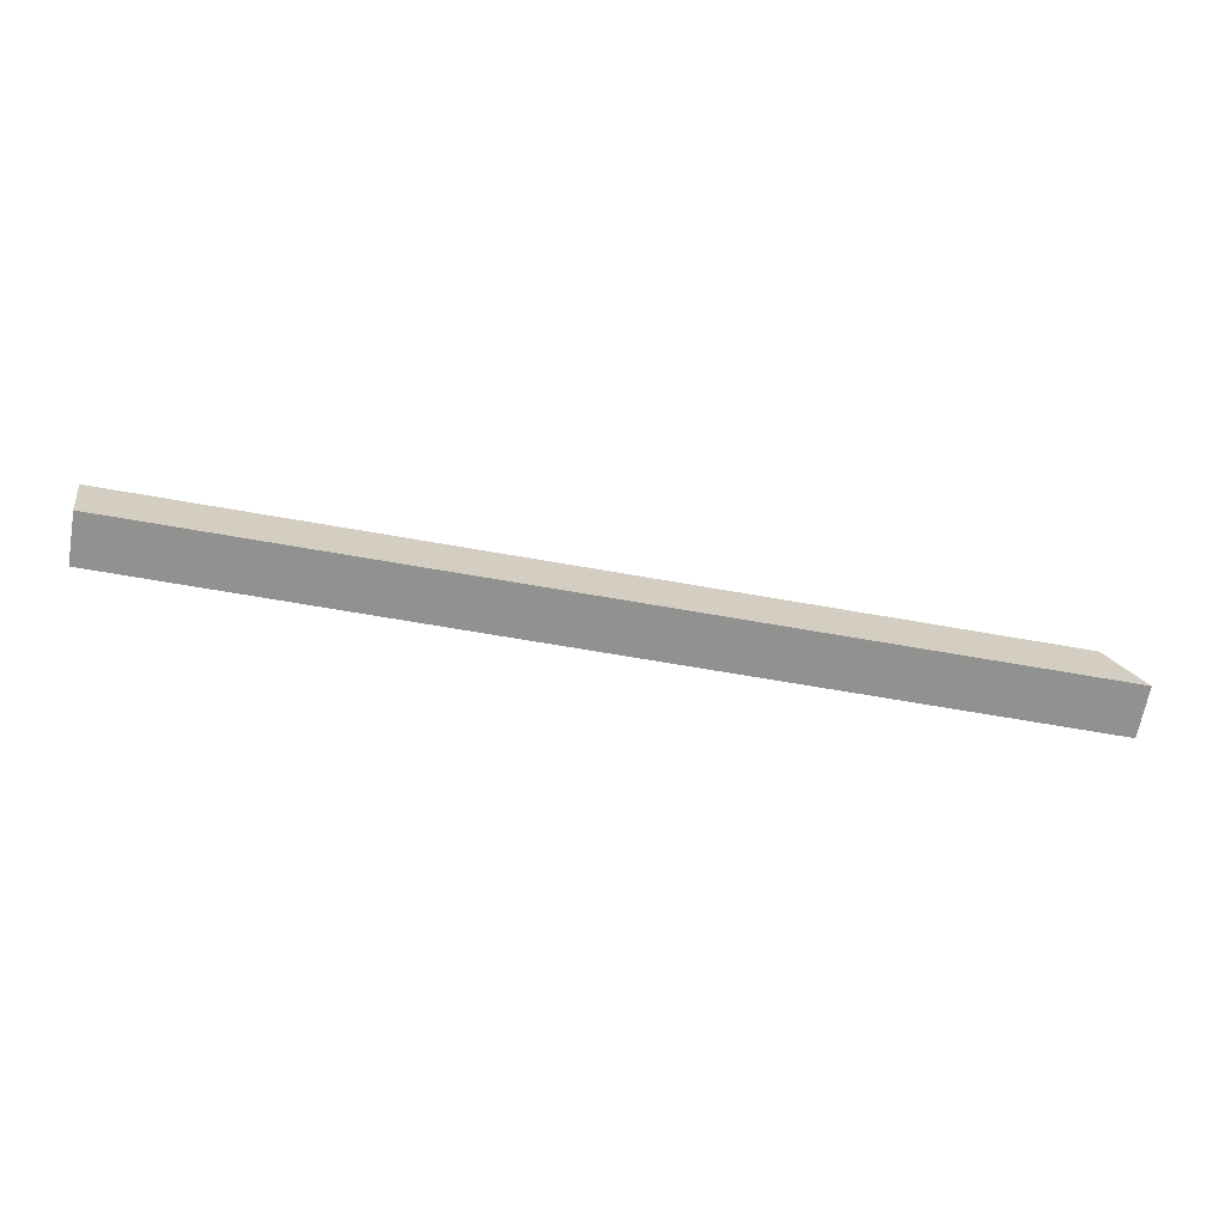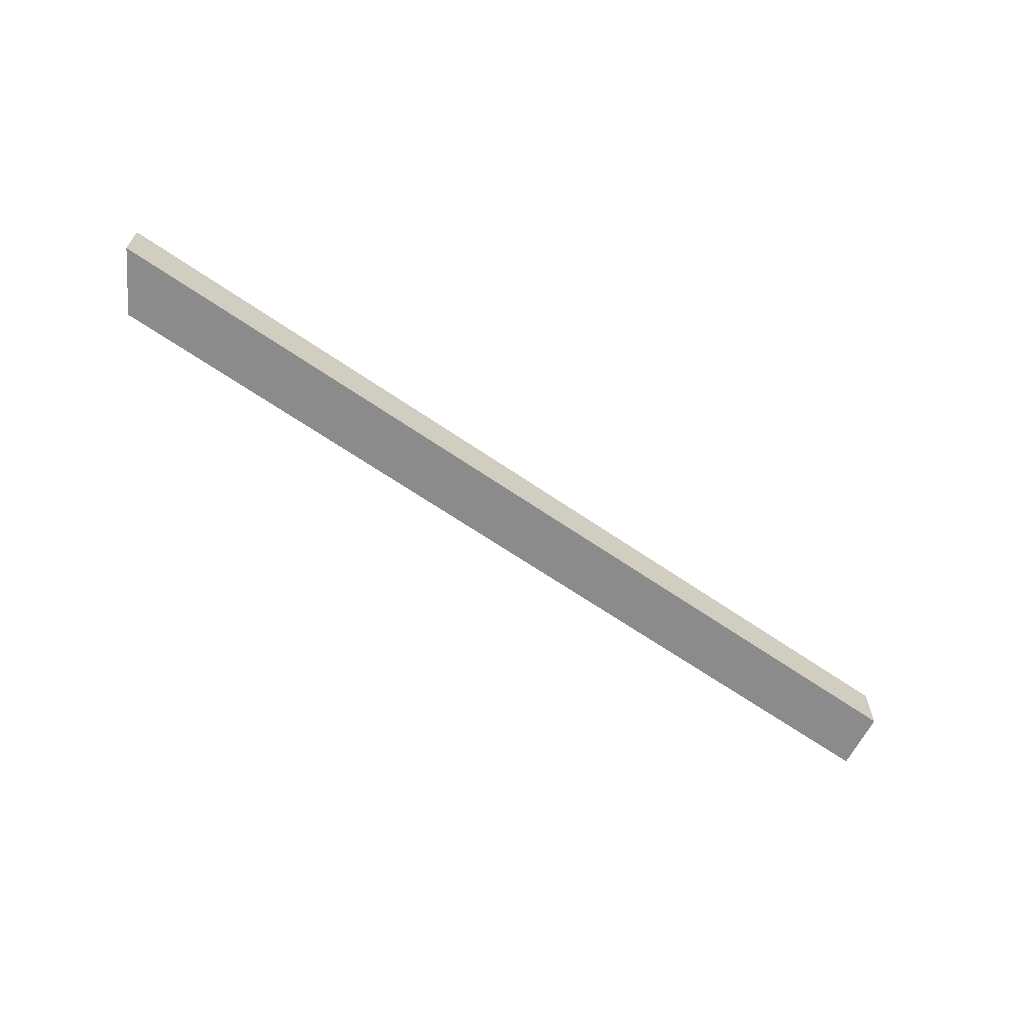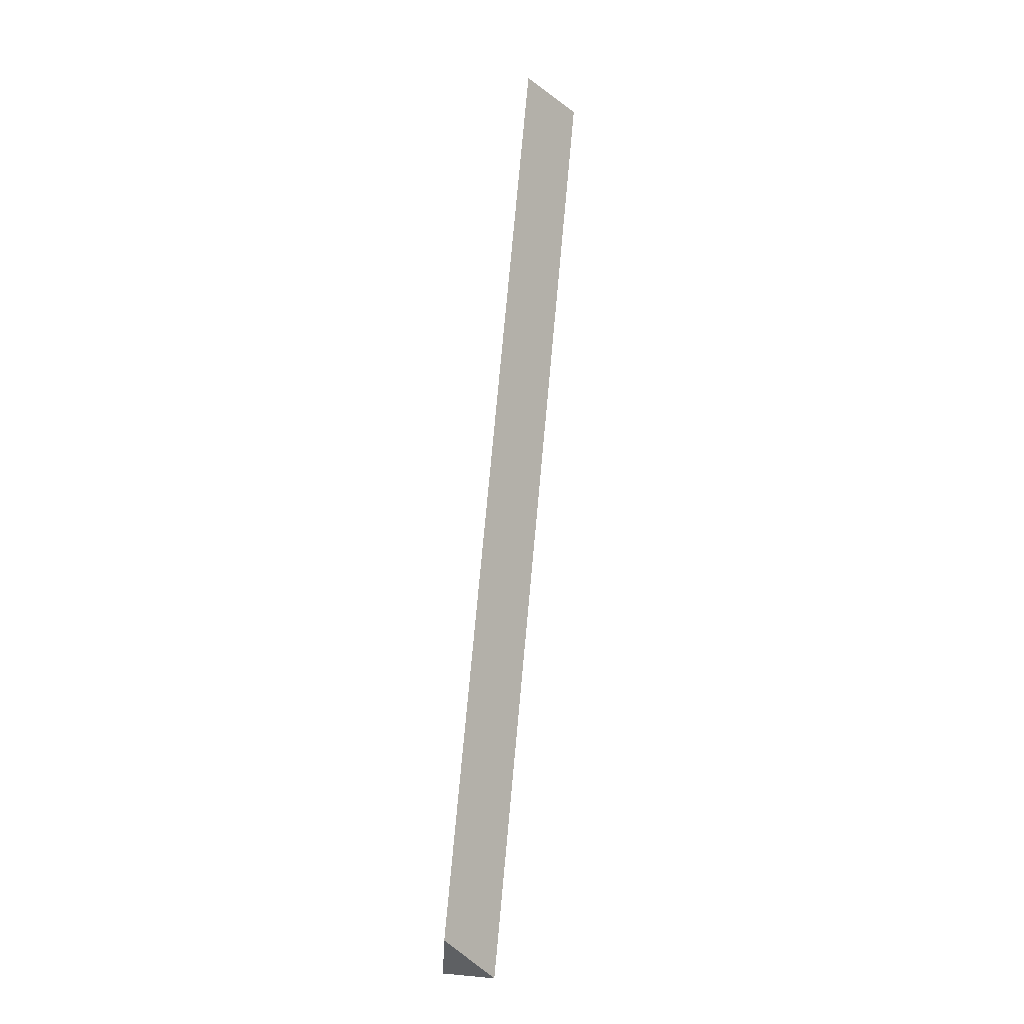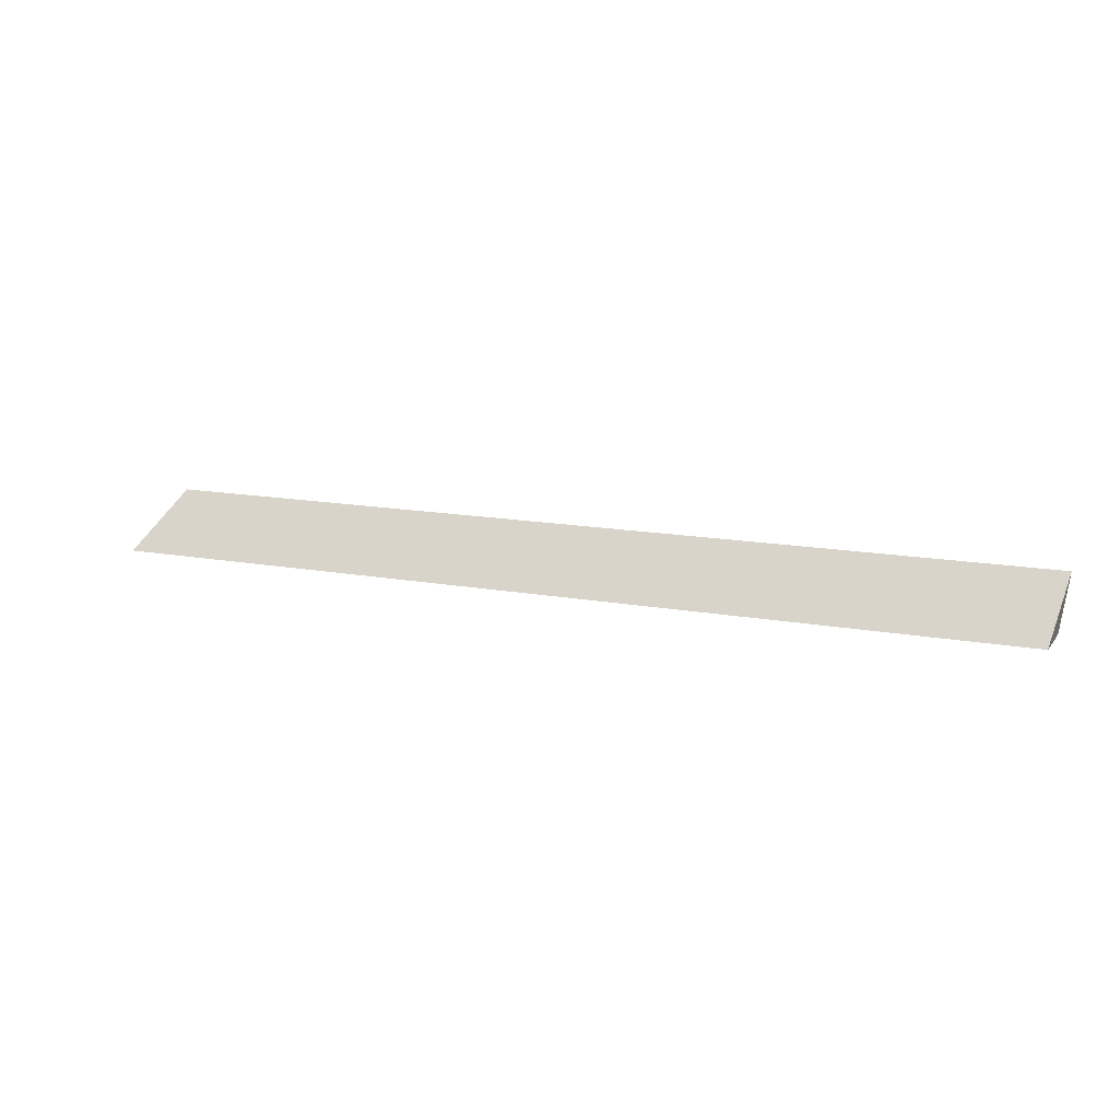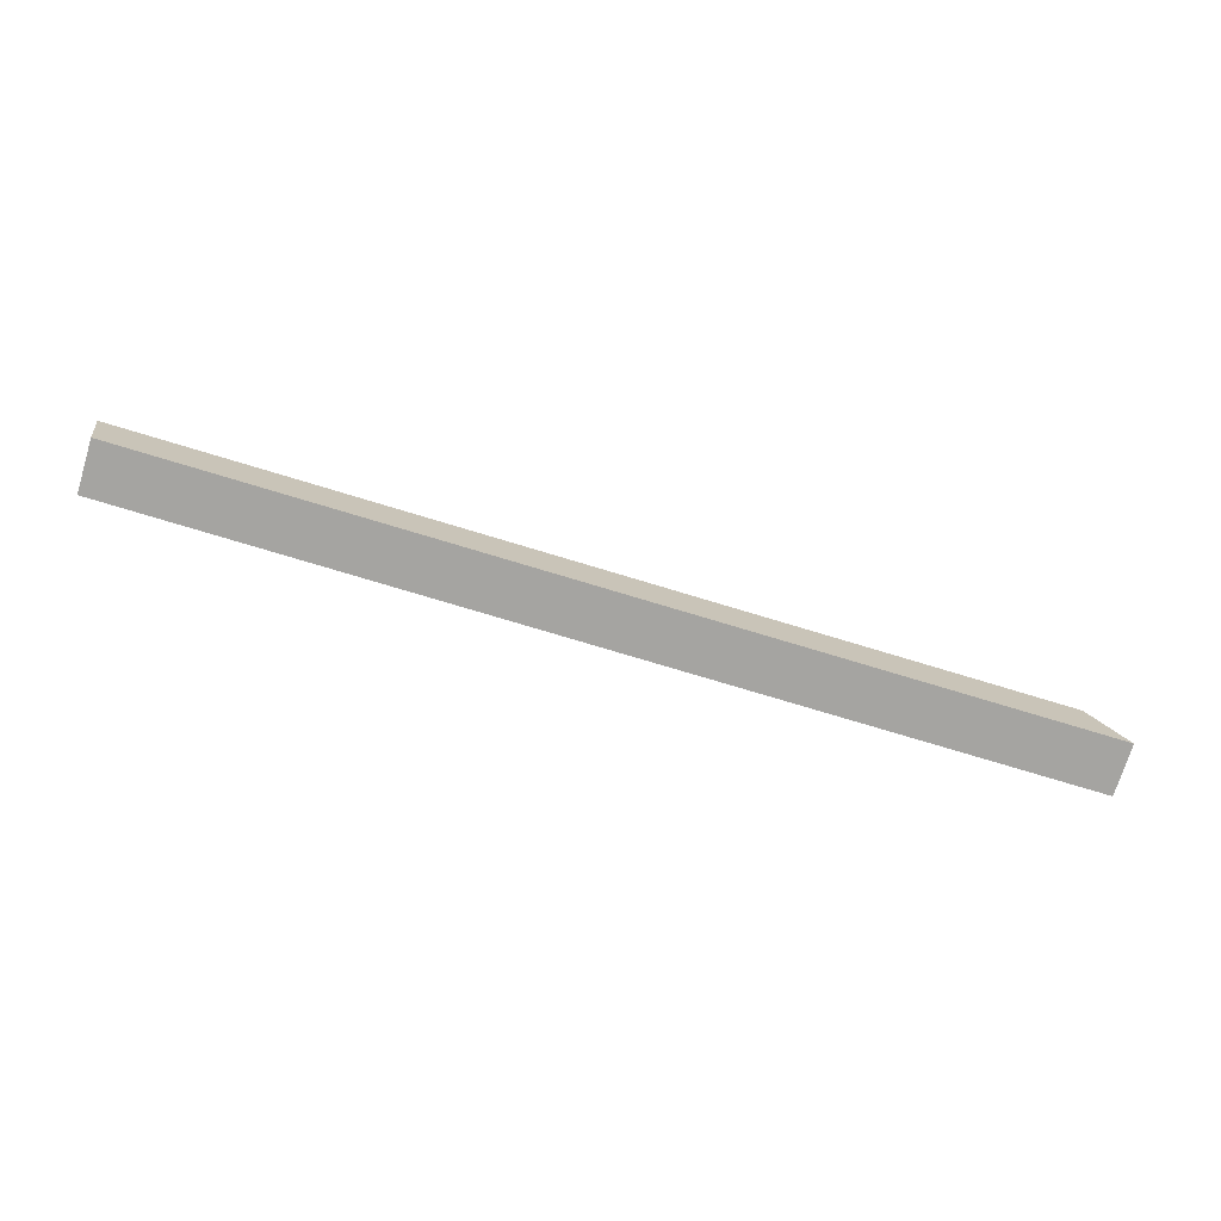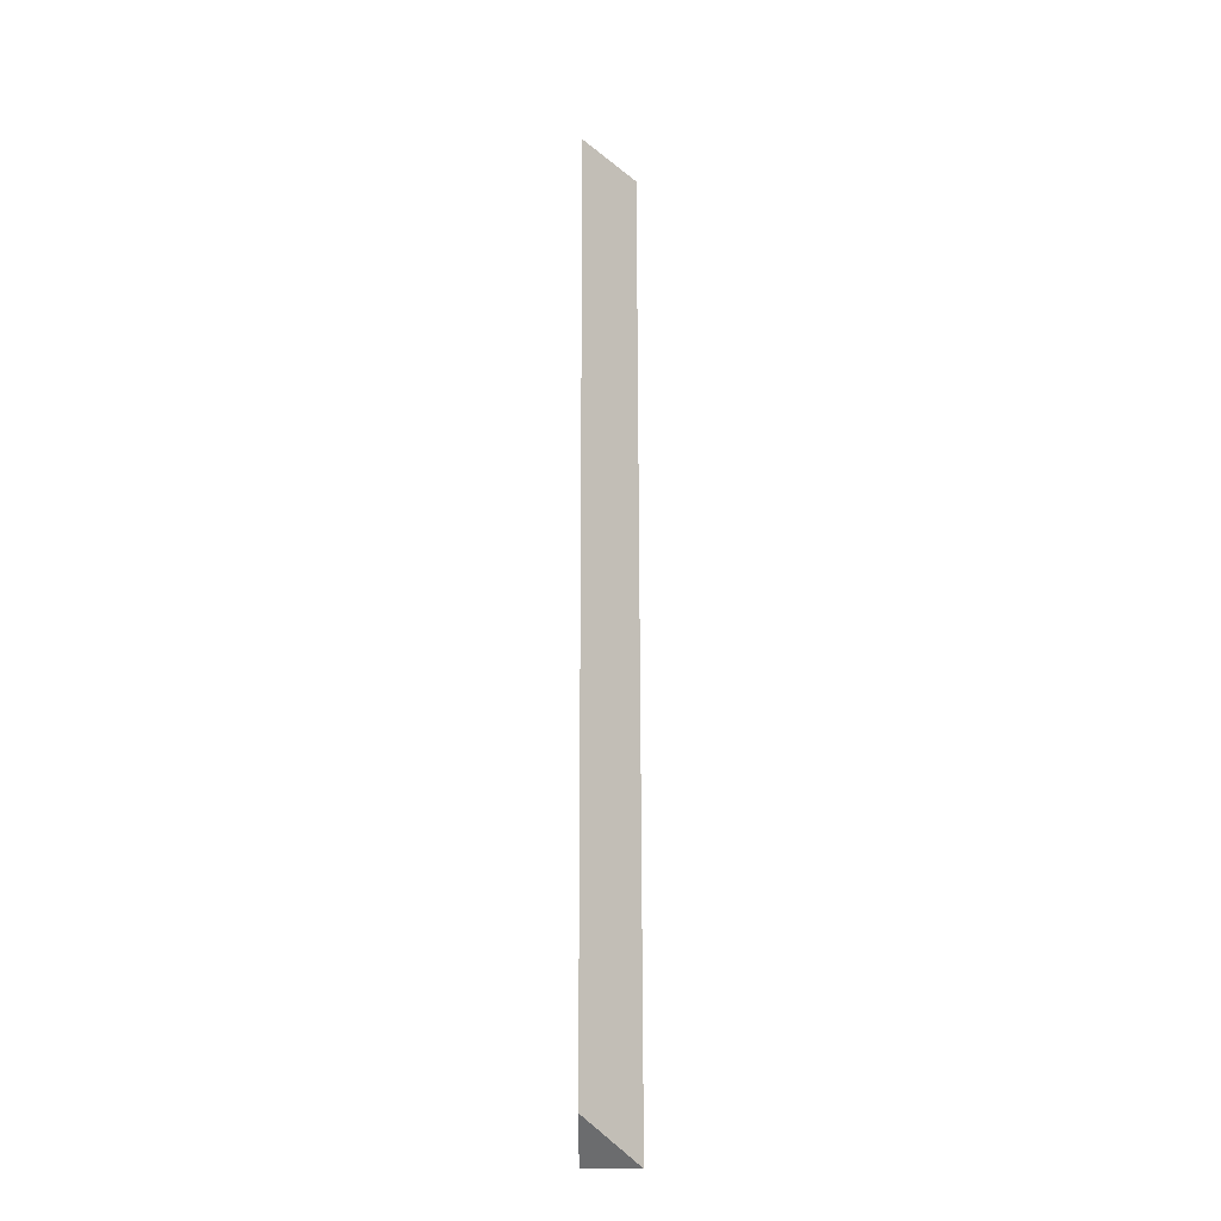
<metadata>
{"format":"obj","ext":"obj","renderer":"f3d","projection":"perspective","resolution":1024,"background":"white","views":[{"elev":-65.9,"azim":-10.1,"up":"+Z"},{"elev":-64.0,"azim":145.0,"up":"+Y"},{"elev":78.5,"azim":95.3,"up":"+Z"},{"elev":13.5,"azim":-156.7,"up":"+Z"},{"elev":-73.2,"azim":-17.0,"up":"+Z"},{"elev":67.4,"azim":89.9,"up":"+Z"}]}
</metadata>
<code>
g Ramp4
v 12.76 -0.7294 0.8157
v 13.25 -5.94e-08 8.32e-09
v 13.25 -0.7294 2.765e-07
v 0.09641 -0.7294 2.765e-07
v 0.09641 1.79e-07 8.32e-09
v -0.0216 -0.7294 0.8157
v -0.0216 -0.7294 0.8157
v 0.09641 1.79e-07 8.32e-09
v 13.25 -5.94e-08 8.32e-09
v 12.76 -0.7294 0.8157
v 0.09641 1.79e-07 8.32e-09
v 0.09641 -0.7294 2.765e-07
v 13.25 -0.7294 2.765e-07
v 13.25 -5.94e-08 8.32e-09
v 0.09641 -0.7294 2.765e-07
v -0.0216 -0.7294 0.8157
v 12.76 -0.7294 0.8157
v 13.25 -0.7294 2.765e-07
g Ramp4_0
f 3 2 1
f 6 5 4
f 9 8 7
f 10 9 7
f 13 12 11
f 14 13 11
f 17 16 15
f 18 17 15

</code>
